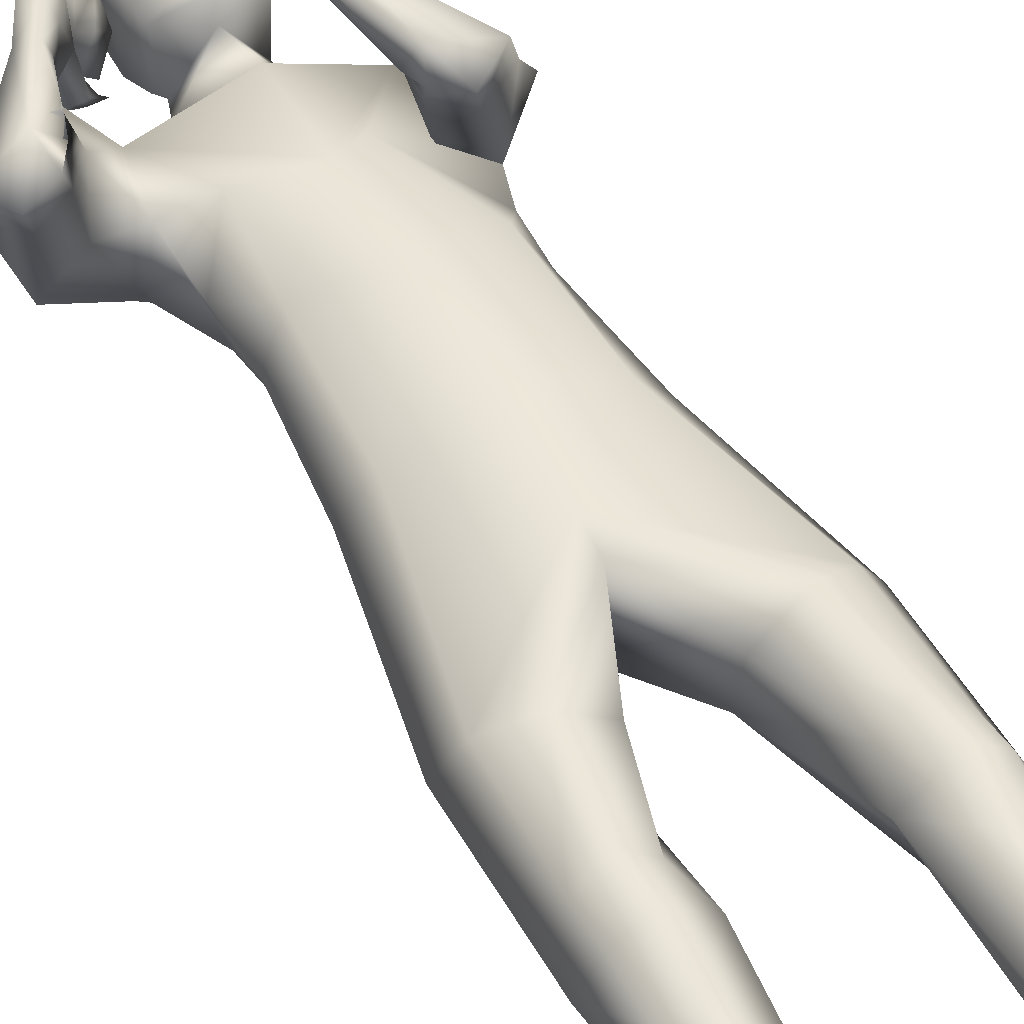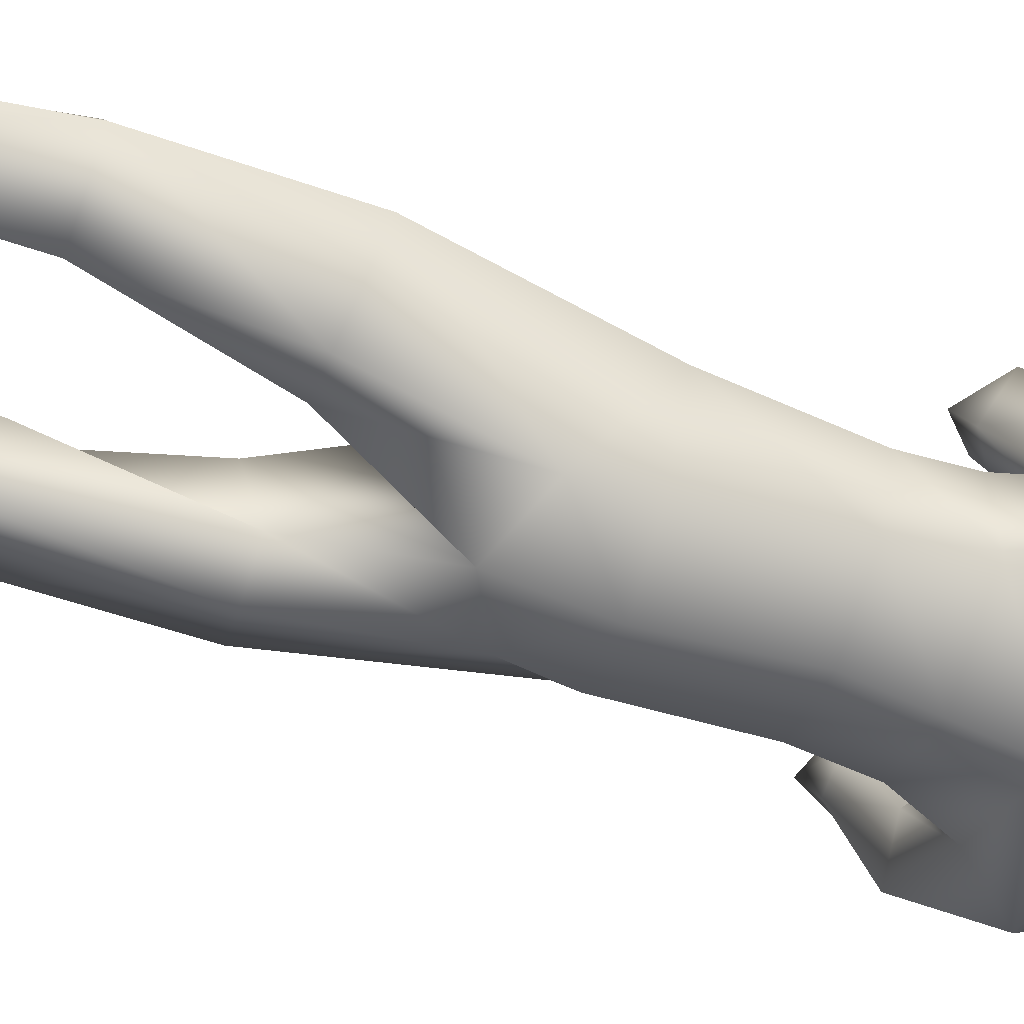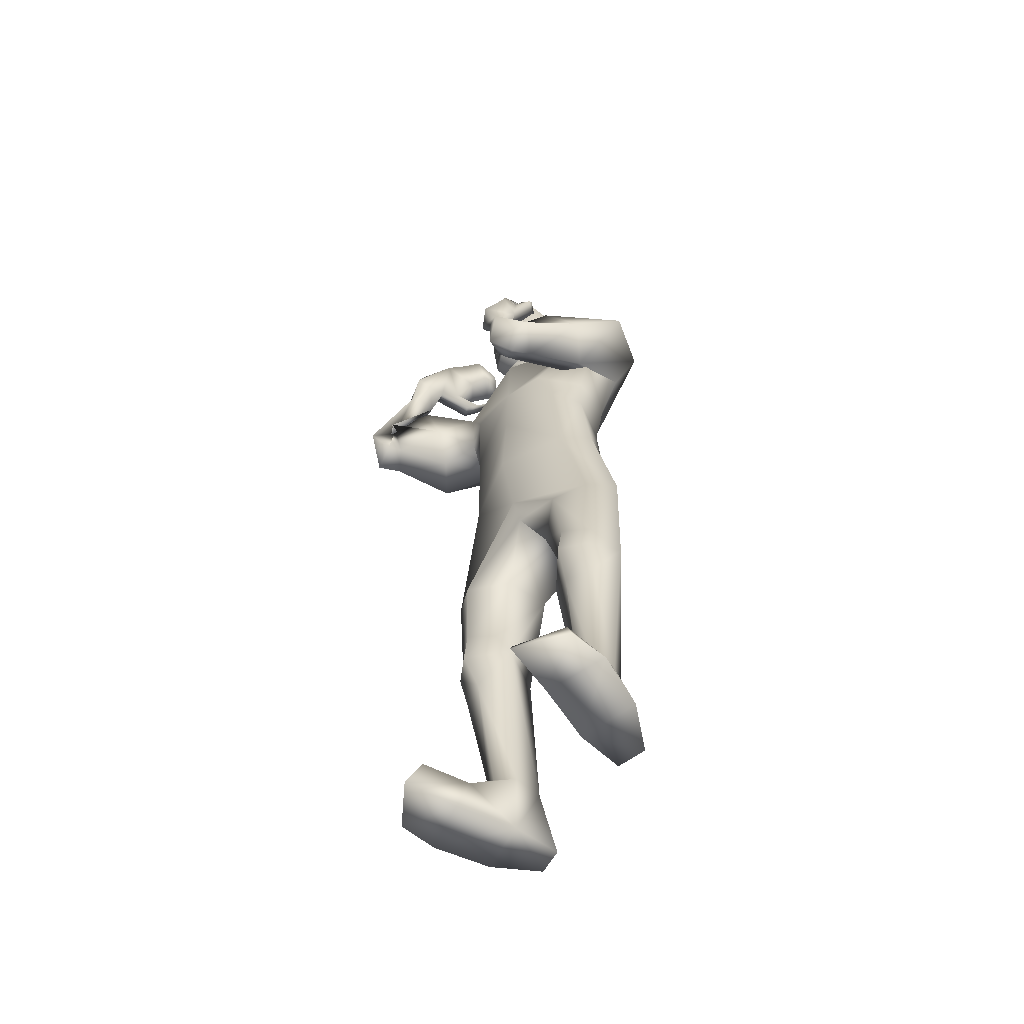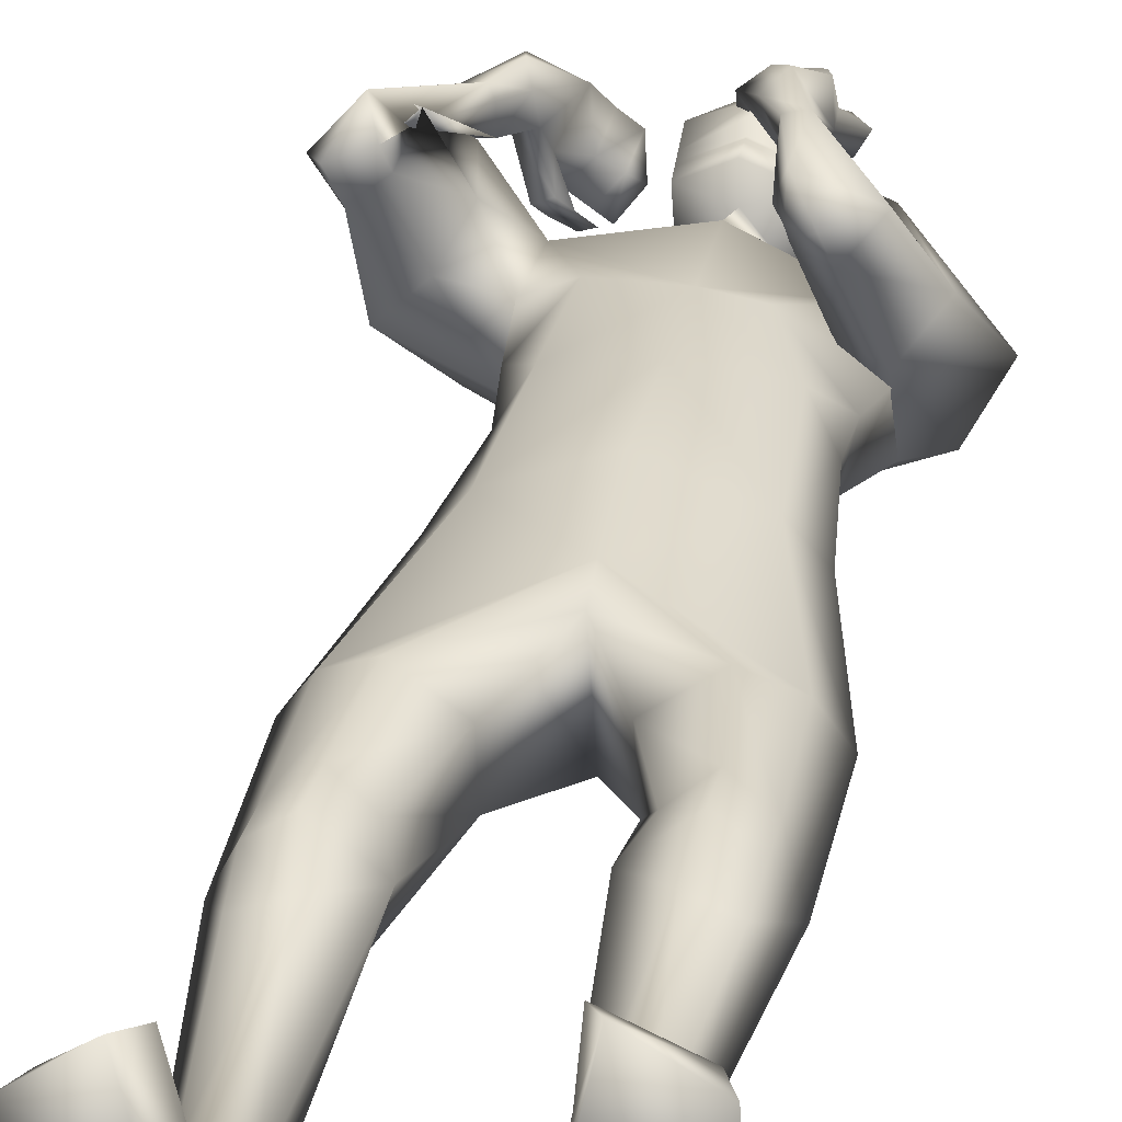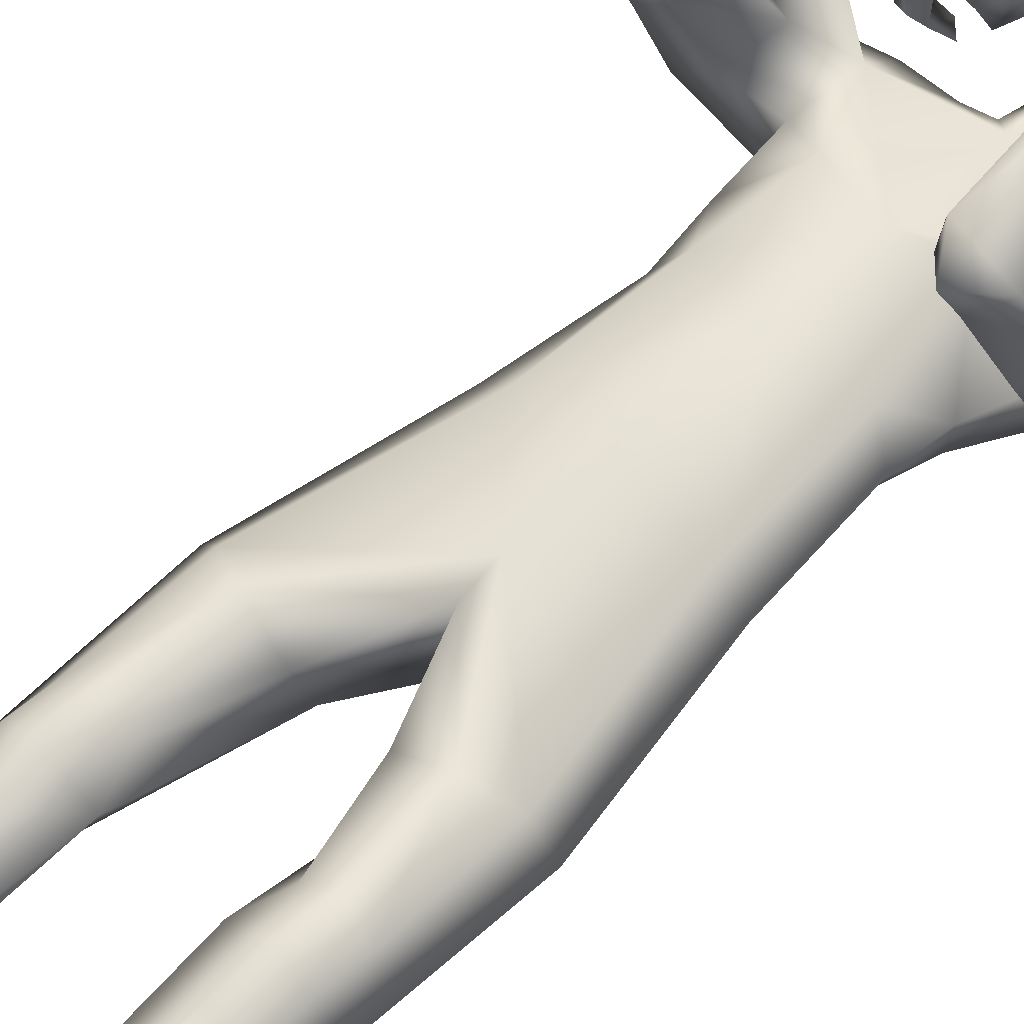
<metadata>
{"format":"obj","ext":"obj","renderer":"f3d","projection":"perspective","resolution":1024,"background":"white","views":[{"elev":47.9,"azim":152.4,"up":"+Y"},{"elev":-57.8,"azim":-109.7,"up":"+Y"},{"elev":-60.2,"azim":-132.5,"up":"+Z"},{"elev":28.3,"azim":-169.4,"up":"+Y"},{"elev":58.8,"azim":-133.7,"up":"+Y"}]}
</metadata>
<code>
o HumanMale
v -0.3838 0.08085 2.228
v -0.000635 0.2728 2.66
v -0.000635 -0.2044 2.66
v -0.3387 0.08492 2.66
v -0.2607 0.2136 2.703
v -0.2529 -0.1061 2.66
v -0.4006 0.07996 3.02
v -0.000635 -0.3088 3.111
v -0.4009 -0.1255 3.087
v -0.3309 0.06835 3.396
v -0.000633 0.2485 3.35
v -0.4117 -0.0149 3.438
v -0.2364 0.000633 3.487
v -0.6147 0.04667 3.253
v -0.000203 0.2937 2.226
v -0.000628 -0.2654 2.236
v -0.2372 -0.1711 2.23
v -0.000341 0.226 1.929
v 0.001248 -0.1961 3.391
v -0.5053 -0.1716 3.248
v -0.1478 -0.003539 3.519
v -0.4982 0.2369 3.118
v -0.3902 0.127 2.972
v -0.3548 0.3206 3.337
v -0.3863 0.4844 2.945
v -0.2308 0.4912 3.103
v -0.288 0.3726 2.888
v -0.2593 0.1559 3.069
v -0.2645 0.2349 3.212
v -0.1621 0.471 3.075
v -0.1908 0.3915 2.954
v -0.2569 0.4665 2.845
v -0.1808 0.4446 2.923
v -0.184 0.5542 2.945
v -0.1507 0.458 2.983
v -0.1753 0.5108 3.336
v -0.1162 0.4984 3.327
v -0.1118 0.4557 3.322
v -0.1517 0.3825 3.34
v -0.2039 0.4134 3.367
v -0.1113 0.5275 3.51
v -0.2061 0.4078 3.476
v -0.05515 0.493 3.427
v -0.09155 0.3816 3.445
v -0.08063 0.4276 3.433
v -0.2868 0.1895 2.22
v -0.2158 -0.1664 2.032
v -0.000943 -0.2232 1.935
v -0.5095 0.07516 1.595
v -0.4301 0.1888 1.581
v -0.2939 -0.1242 1.548
v -0.2993 0.269 1.523
v -0.1383 0.1598 1.502
v -0.1444 -0.06691 1.549
v -0.4377 0.1929 1.178
v -0.2723 -0.04127 1.032
v -0.3332 0.2552 1.216
v -0.2349 0.1833 1.181
v -0.4396 0.2136 1.037
v -0.3359 0.2847 1.037
v -0.1837 0.1526 1.042
v -0.5044 0.08705 1.038
v -0.4295 0.1847 0.8758
v -0.317 0.2299 0.8766
v -0.4067 0.07848 0.296
v -0.3697 0.1479 0.3017
v -0.3292 -0.03191 0.2978
v -0.3097 0.1749 0.2939
v -0.247 0.1125 0.2937
v -0.2569 -0.01716 0.2983
v -0.4779 0.05843 0.01762
v -0.2498 0.1171 -0.01074
v -0.3567 -0.1069 0.004859
v -0.2426 -0.07931 -0.005495
v -0.4975 0.2238 0.1314
v -0.2867 0.3092 0.1402
v -0.5024 0.4232 0.1261
v -0.5418 0.4377 0.02483
v -0.5469 0.2772 0.02867
v -0.3134 0.3522 -0.008503
v -0.3095 0.5237 0.1071
v -0.3552 0.5669 0.003567
v -0.1267 0.01107 3.59
v -0.000644 0.1781 3.576
v -0.1927 0.3843 3.645
v -0.05505 0.4788 3.627
v -0.137 0.3989 3.637
v -0.2208 0.2726 3.652
v -0.2544 0.3245 3.682
v -0.2131 0.3594 3.69
v -0.1982 0.3266 3.758
v -0.1936 0.261 3.752
v -0.2244 0.3026 3.764
v -0.2327 0.3008 3.594
v -0.2649 0.3493 3.631
v 0.01657 0.4253 3.604
v -0.05168 0.4327 3.728
v -0.07673 0.3589 3.721
v -0.04695 0.3542 3.807
v -0.06237 0.309 3.78
v -0.06509 0.2624 3.798
v 0.02867 0.3807 3.697
v 0.03637 0.3225 3.763
v -0.1759 0.4502 3.659
v -0.153 0.4241 3.755
v -0.1709 0.3777 3.724
v -0.1443 0.3682 3.82
v -0.163 0.3319 3.786
v -0.1681 0.2908 3.809
v -0.1405 -0.02056 3.649
v -0.1498 0.2022 3.623
v -0.158 -0.04477 3.985
v -0.1674 0.2213 3.903
v -0.1153 0.002654 4.061
v -0.1179 0.1898 4.056
v -0.000743 -0.09382 3.592
v -0.000526 0.1846 1.815
v -0.000843 -0.1286 3.634
v 0.000154 0.2952 3.561
v -0.000907 -0.1561 3.952
v 0.000176 0.3043 3.858
v -0.00064 -0.04191 4.084
v 3.3e-05 0.2438 4.068
v 0.3847 0.07745 2.228
v 0.3374 0.08492 2.66
v 0.2594 0.2136 2.703
v 0.2516 -0.1061 2.66
v 0.3744 0.1619 3.1
v 0.3981 -0.05876 3.1
v 0.3485 0.1956 3.302
v 0.3953 0.00395 3.477
v 0.2321 0.000332 3.49
v 0.6032 0.045 3.39
v 0.2368 -0.1638 2.234
v 0.5185 -0.1265 3.258
v 0.1466 -0.00409 3.519
v 0.7023 0.1815 3.24
v 0.6632 0.09637 3.05
v 0.505 0.3792 3.364
v 0.785 0.459 3.054
v 0.6012 0.553 3.128
v 0.6852 0.4017 2.946
v 0.533 0.2177 3.047
v 0.4698 0.3274 3.19
v 0.5537 0.5684 3.069
v 0.5903 0.4721 2.961
v 0.7201 0.5061 2.904
v 0.6144 0.5344 2.947
v 0.6504 0.6205 3.014
v 0.5691 0.5452 3.019
v 0.5424 0.4921 3.378
v 0.4813 0.5081 3.359
v 0.4646 0.4698 3.352
v 0.4629 0.3926 3.347
v 0.5123 0.3805 3.368
v 0.4463 0.4911 3.574
v 0.4704 0.3595 3.511
v 0.4259 0.5221 3.472
v 0.3874 0.3868 3.429
v 0.4077 0.4581 3.447
v 0.2855 0.1895 2.22
v 0.2144 -0.1609 2.042
v 0.5031 0.04647 1.586
v 0.4244 0.1595 1.565
v 0.2852 -0.1538 1.557
v 0.2934 0.2366 1.504
v 0.1311 0.1275 1.493
v 0.1368 -0.09334 1.556
v 0.4256 0.1342 1.164
v 0.2561 -0.1084 1.037
v 0.3222 0.1999 1.198
v 0.2228 0.1266 1.169
v 0.4256 0.145 1.023
v 0.3224 0.2168 1.019
v 0.1692 0.08655 1.034
v 0.4894 0.01829 1.031
v 0.4136 0.1066 0.8636
v 0.3015 0.1527 0.8628
v 0.3846 -0.03528 0.292
v 0.3524 0.03209 0.2998
v 0.3058 -0.1438 0.3007
v 0.2934 0.06169 0.2923
v 0.2253 0.00113 0.2895
v 0.2336 -0.1283 0.301
v 0.4526 -0.0645 0.015
v 0.2269 0.003847 -0.01083
v 0.3253 -0.2277 0.007197
v 0.2122 -0.1961 -0.002385
v 0.4821 0.1012 0.1289
v 0.2764 0.1973 0.1415
v 0.4974 0.3002 0.1247
v 0.536 0.313 0.02299
v 0.533 0.1525 0.02617
v 0.3031 0.2395 -0.007384
v 0.3096 0.4105 0.1089
v 0.356 0.4517 0.004856
v 0.1257 0.01049 3.59
v 0.4055 0.2436 3.526
v 0.4052 0.3604 3.638
v 0.385 0.2825 3.556
v 0.3238 0.1904 3.468
v 0.3829 0.1628 3.49
v 0.3916 0.1928 3.535
v 0.3335 0.1346 3.565
v 0.285 0.1334 3.521
v 0.3308 0.1124 3.537
v 0.3594 0.2338 3.433
v 0.4145 0.2013 3.459
v 0.323 0.4028 3.64
v 0.3602 0.2746 3.684
v 0.3102 0.2427 3.633
v 0.2834 0.1989 3.707
v 0.2521 0.1974 3.662
v 0.208 0.1688 3.674
v 0.2779 0.331 3.691
v 0.2219 0.2764 3.717
v 0.448 0.2601 3.572
v 0.3993 0.1877 3.636
v 0.3698 0.1874 3.585
v 0.3393 0.131 3.662
v 0.3142 0.1332 3.611
v 0.2697 0.09824 3.618
v 0.1393 -0.02122 3.649
v 0.1497 0.2015 3.623
v 0.1567 -0.04551 3.985
v 0.1674 0.2205 3.903
v 0.1142 0.002113 4.061
v 0.1177 0.1892 4.056
v -0.1586 0.2117 3.763
v -0.004 0.3308 3.699
v -0.153 -0.07088 3.779
v -0.000932 -0.1672 3.767
v 0.1585 0.211 3.763
v 0.1516 -0.0716 3.779
v 0.00016 0.2975 3.636
v -0.1542 0.2069 3.693
v 0.1541 0.2062 3.693
v -0.1564 0.2093 3.728
v 0.1563 0.2086 3.728
v 0.000162 0.2986 3.673
v 0.000161 0.298 3.654
v -0.1553 0.2081 3.71
v 0.1552 0.2074 3.71
v -0.3052 -0.1123 2.885
v -0.000635 -0.2566 2.885
v -0.000634 0.2606 3.005
v -0.3492 0.08638 2.849
v -0.1377 0.1799 3.118
v 0.2978 -0.07079 2.894
v 0.3586 0.1229 2.868
v 0.2334 0.2444 3.041
f 1 6 4
f 46 4 5
f 17 3 6
f 46 2 15
f 248 7 10
f 244 7 247
f 246 10 11
f 244 8 9
f 10 13 11
f 12 10 14
f 15 18 46
f 8 20 9
f 20 13 12
f 12 14 20
f 13 116 21
f 11 13 21
f 14 23 20
f 14 24 22
f 22 26 25
f 22 27 23
f 7 28 29
f 29 31 30
f 29 10 7
f 29 26 24
f 9 23 28
f 27 28 23
f 30 31 33
f 31 32 33
f 27 25 32
f 32 25 34
f 33 34 35
f 30 33 35
f 35 39 30
f 35 37 38
f 34 36 37
f 26 36 25
f 26 39 40
f 39 42 40
f 36 42 41
f 36 43 37
f 38 43 45
f 39 45 44
f 17 1 47
f 47 16 17
f 18 50 46
f 117 52 18
f 46 49 1
f 47 54 48
f 117 54 53
f 47 49 51
f 54 56 61
f 54 58 53
f 51 62 56
f 52 55 50
f 53 57 52
f 49 55 62
f 55 60 59
f 58 60 57
f 62 55 59
f 59 64 63
f 60 61 64
f 62 59 63
f 64 66 63
f 64 69 68
f 63 65 62
f 56 70 61
f 61 70 69
f 62 67 56
f 67 74 70
f 70 72 69
f 67 71 73
f 66 76 75
f 76 77 75
f 77 82 78
f 78 80 79
f 79 72 71
f 75 65 66
f 71 75 79
f 75 77 78
f 79 75 78
f 73 72 74
f 69 76 68
f 80 82 76
f 21 116 83
f 11 21 84
f 83 84 21
f 76 72 80
f 76 82 81
f 42 85 104
f 42 95 85
f 87 88 94
f 94 42 44
f 87 90 88
f 88 93 89
f 91 88 90
f 89 91 90
f 91 93 92
f 88 95 94
f 95 90 85
f 94 44 87
f 41 96 43
f 96 98 87
f 96 97 102
f 99 102 97
f 103 98 102
f 103 101 100
f 99 101 103
f 87 106 85
f 85 105 104
f 104 97 86
f 105 99 97
f 106 107 105
f 98 108 106
f 108 109 107
f 100 109 108
f 107 101 99
f 104 41 42
f 96 41 86
f 43 96 45
f 87 44 96
f 96 44 45
f 116 110 83
f 84 111 119
f 83 111 84
f 229 121 230
f 231 113 229
f 231 120 112
f 113 123 121
f 112 122 114
f 112 115 113
f 115 114 122
f 123 115 122
f 124 127 134
f 161 125 124
f 134 3 16
f 2 161 15
f 251 128 250
f 128 249 250
f 246 130 251
f 249 8 245
f 132 130 11
f 131 133 130
f 15 161 18
f 135 8 129
f 135 132 19
f 131 135 133
f 132 116 19
f 11 136 132
f 138 133 135
f 133 139 130
f 137 141 139
f 142 137 138
f 128 143 129
f 144 146 143
f 130 144 128
f 141 144 139
f 129 138 135
f 142 143 146
f 145 148 146
f 146 147 142
f 142 147 140
f 147 149 140
f 148 149 147
f 145 150 148
f 154 150 145
f 150 152 149
f 149 151 140
f 151 141 140
f 155 145 141
f 155 159 154
f 151 157 155
f 158 151 152
f 160 152 153
f 154 160 153
f 134 162 124
f 16 162 134
f 164 18 161
f 166 117 18
f 163 161 124
f 168 162 48
f 117 168 48
f 162 163 124
f 168 170 165
f 172 168 167
f 165 176 163
f 169 166 164
f 171 167 166
f 163 169 164
f 169 174 171
f 174 172 171
f 176 173 169
f 173 178 174
f 174 178 175
f 176 177 173
f 180 178 177
f 178 183 175
f 179 177 176
f 184 170 175
f 175 183 184
f 181 176 170
f 188 181 184
f 186 184 183
f 181 185 179
f 180 190 182
f 191 190 189
f 191 196 195
f 192 194 196
f 193 186 194
f 179 189 180
f 185 193 189
f 189 192 191
f 193 192 189
f 186 187 188
f 190 183 182
f 194 190 196
f 136 197 116
f 11 84 136
f 197 136 84
f 190 194 186
f 190 195 196
f 157 217 198
f 157 198 208
f 200 207 201
f 157 207 159
f 203 200 201
f 201 206 205
f 201 204 203
f 202 204 206
f 204 205 206
f 208 201 207
f 208 203 202
f 207 200 159
f 156 158 209
f 209 211 215
f 209 210 199
f 215 212 210
f 211 216 215
f 216 213 214
f 212 216 214
f 200 219 211
f 218 198 217
f 210 217 199
f 218 212 220
f 219 220 221
f 211 221 213
f 221 220 222
f 213 222 214
f 220 214 222
f 217 156 199
f 209 199 156
f 158 160 209
f 200 209 159
f 209 160 159
f 223 116 197
f 84 119 224
f 224 197 84
f 121 233 230
f 226 234 233
f 234 120 232
f 123 226 121
f 225 122 120
f 228 225 226
f 228 122 227
f 123 122 228
f 239 233 234
f 240 233 239
f 238 231 229
f 238 230 240
f 111 235 119
f 110 236 111
f 118 231 110
f 235 224 119
f 237 223 224
f 234 118 223
f 242 240 241
f 242 231 238
f 240 243 241
f 243 239 234
f 237 243 234
f 241 237 235
f 236 231 242
f 236 241 235
f 127 245 3
f 246 126 2
f 125 249 127
f 126 250 125
f 6 245 244
f 5 246 2
f 4 244 247
f 5 247 248
f 1 17 6
f 46 1 4
f 17 16 3
f 46 5 2
f 248 247 7
f 244 9 7
f 246 248 10
f 244 245 8
f 10 12 13
f 8 19 20
f 20 19 13
f 13 19 116
f 14 22 23
f 14 10 24
f 22 24 26
f 22 25 27
f 7 9 28
f 29 28 31
f 29 24 10
f 29 30 26
f 9 20 23
f 27 31 28
f 31 27 32
f 33 32 34
f 35 38 39
f 35 34 37
f 34 25 36
f 26 40 36
f 26 30 39
f 39 44 42
f 36 40 42
f 36 41 43
f 38 37 43
f 39 38 45
f 47 48 16
f 18 52 50
f 117 53 52
f 46 50 49
f 47 51 54
f 117 48 54
f 47 1 49
f 54 51 56
f 54 61 58
f 51 49 62
f 52 57 55
f 53 58 57
f 49 50 55
f 55 57 60
f 58 61 60
f 59 60 64
f 64 68 66
f 64 61 69
f 63 66 65
f 56 67 70
f 62 65 67
f 67 73 74
f 70 74 72
f 67 65 71
f 66 68 76
f 76 81 77
f 77 81 82
f 78 82 80
f 79 80 72
f 75 71 65
f 73 71 72
f 69 72 76
f 94 95 42
f 87 85 90
f 88 92 93
f 91 92 88
f 89 93 91
f 88 89 95
f 95 89 90
f 96 102 98
f 96 86 97
f 99 103 102
f 103 100 98
f 87 98 106
f 85 106 105
f 104 105 97
f 105 107 99
f 106 108 107
f 98 100 108
f 100 101 109
f 107 109 101
f 104 86 41
f 116 118 110
f 83 110 111
f 229 113 121
f 231 112 113
f 231 232 120
f 113 115 123
f 112 120 122
f 112 114 115
f 124 125 127
f 161 126 125
f 134 127 3
f 2 126 161
f 251 130 128
f 128 129 249
f 246 11 130
f 249 129 8
f 132 131 130
f 135 19 8
f 135 131 132
f 132 136 116
f 138 137 133
f 133 137 139
f 137 140 141
f 142 140 137
f 128 144 143
f 144 145 146
f 130 139 144
f 141 145 144
f 129 143 138
f 142 138 143
f 146 148 147
f 148 150 149
f 154 153 150
f 150 153 152
f 149 152 151
f 151 155 141
f 155 154 145
f 155 157 159
f 151 156 157
f 158 156 151
f 160 158 152
f 154 159 160
f 16 48 162
f 164 166 18
f 166 167 117
f 163 164 161
f 168 165 162
f 117 167 168
f 162 165 163
f 168 175 170
f 172 175 168
f 165 170 176
f 169 171 166
f 171 172 167
f 163 176 169
f 169 173 174
f 174 175 172
f 173 177 178
f 180 182 178
f 178 182 183
f 179 180 177
f 184 181 170
f 181 179 176
f 188 187 181
f 186 188 184
f 181 187 185
f 180 189 190
f 191 195 190
f 191 192 196
f 192 193 194
f 193 185 186
f 179 185 189
f 186 185 187
f 190 186 183
f 157 208 207
f 203 198 200
f 201 202 206
f 201 205 204
f 202 203 204
f 208 202 201
f 208 198 203
f 209 200 211
f 209 215 210
f 215 216 212
f 211 213 216
f 200 198 219
f 218 219 198
f 210 218 217
f 218 210 212
f 219 218 220
f 211 219 221
f 213 221 222
f 220 212 214
f 217 157 156
f 223 118 116
f 224 223 197
f 121 226 233
f 226 225 234
f 234 225 120
f 123 228 226
f 225 227 122
f 228 227 225
f 240 230 233
f 238 229 230
f 111 236 235
f 110 231 236
f 118 232 231
f 235 237 224
f 237 234 223
f 234 232 118
f 242 238 240
f 240 239 243
f 241 243 237
f 236 242 241
f 127 249 245
f 246 251 126
f 125 250 249
f 126 251 250
f 6 3 245
f 5 248 246
f 4 6 244
f 5 4 247
o Gunroot
v 0.401 0.3468 3.568
v 0.362 0.2784 3.637
v 0.3697 0.316 3.6
f 253 252 254

</code>
